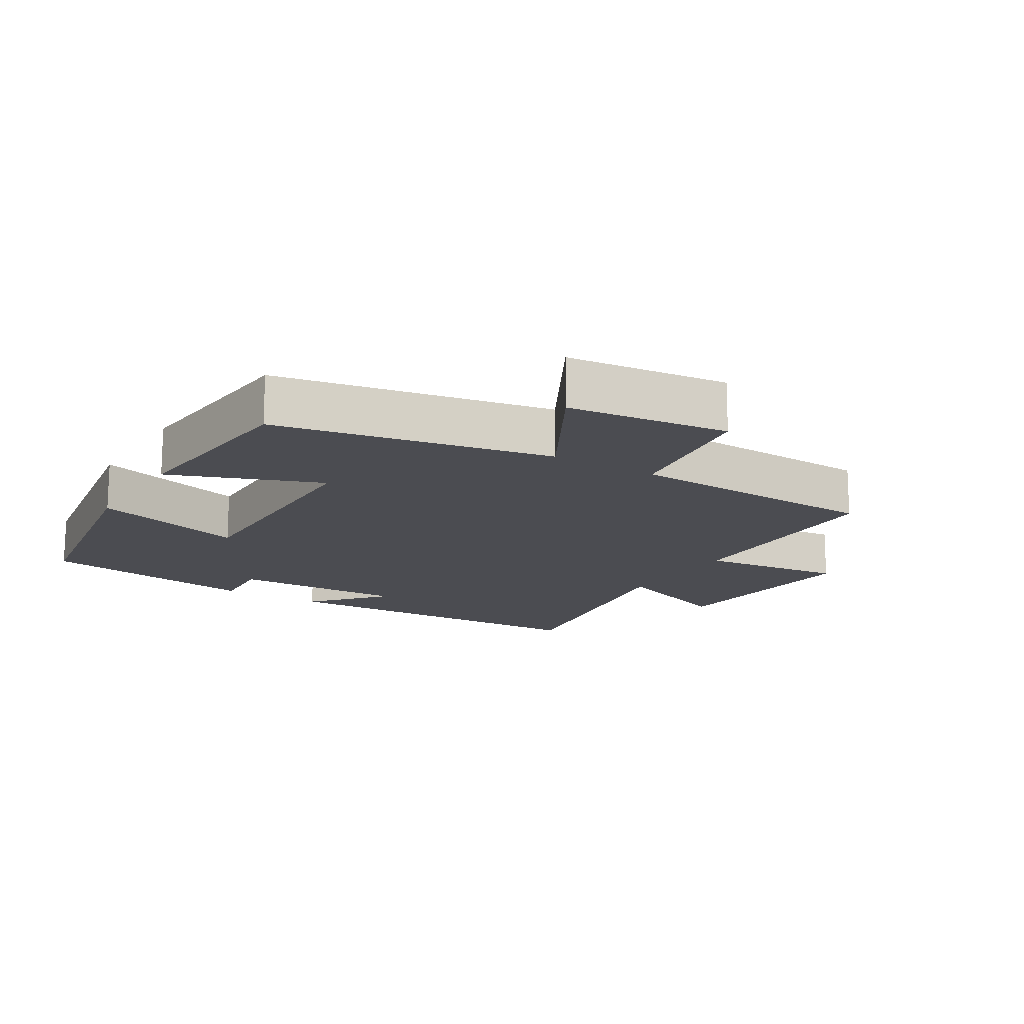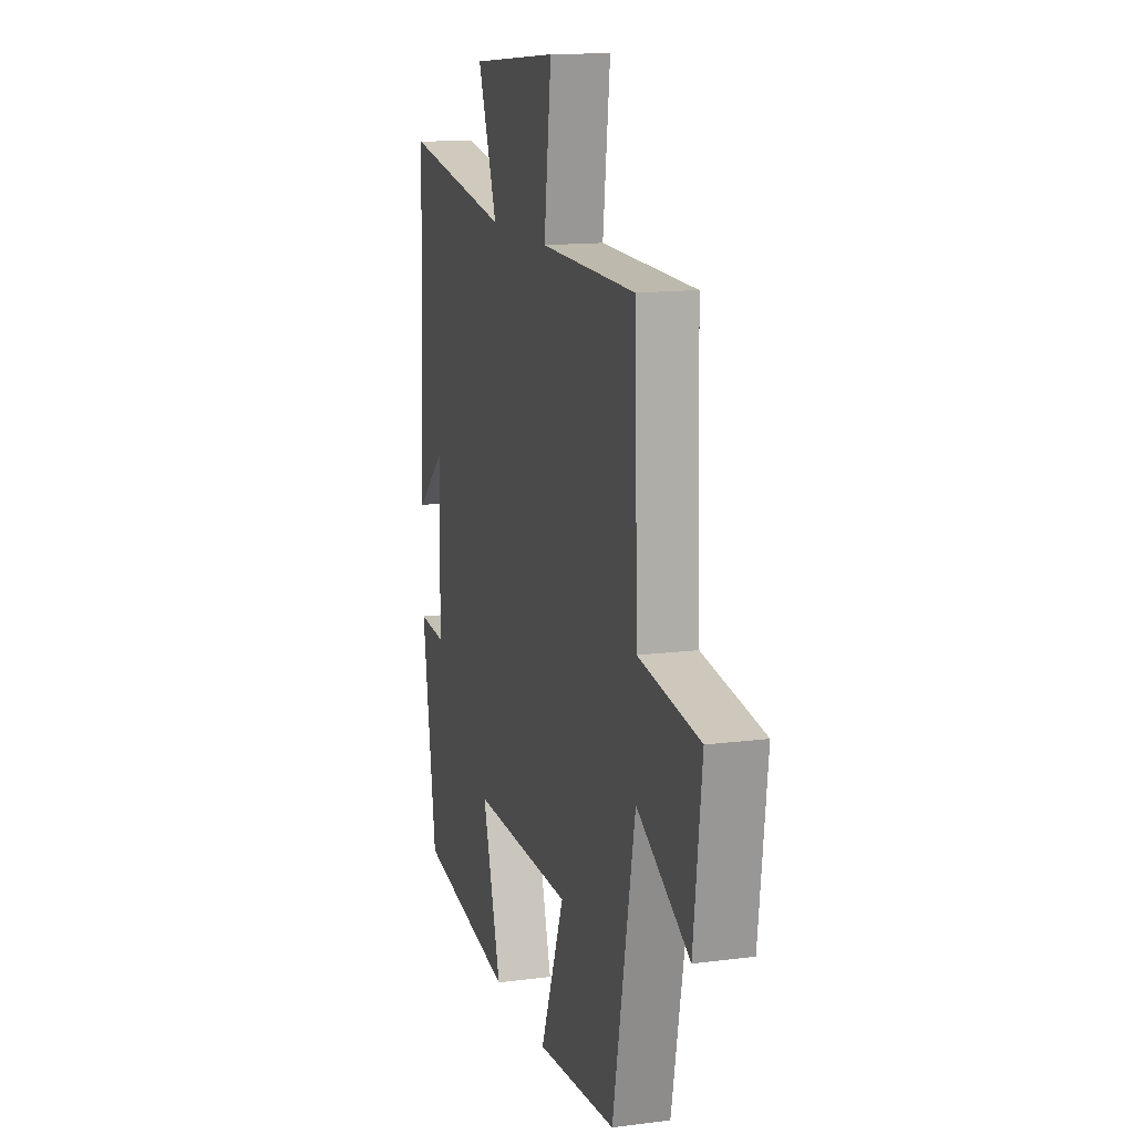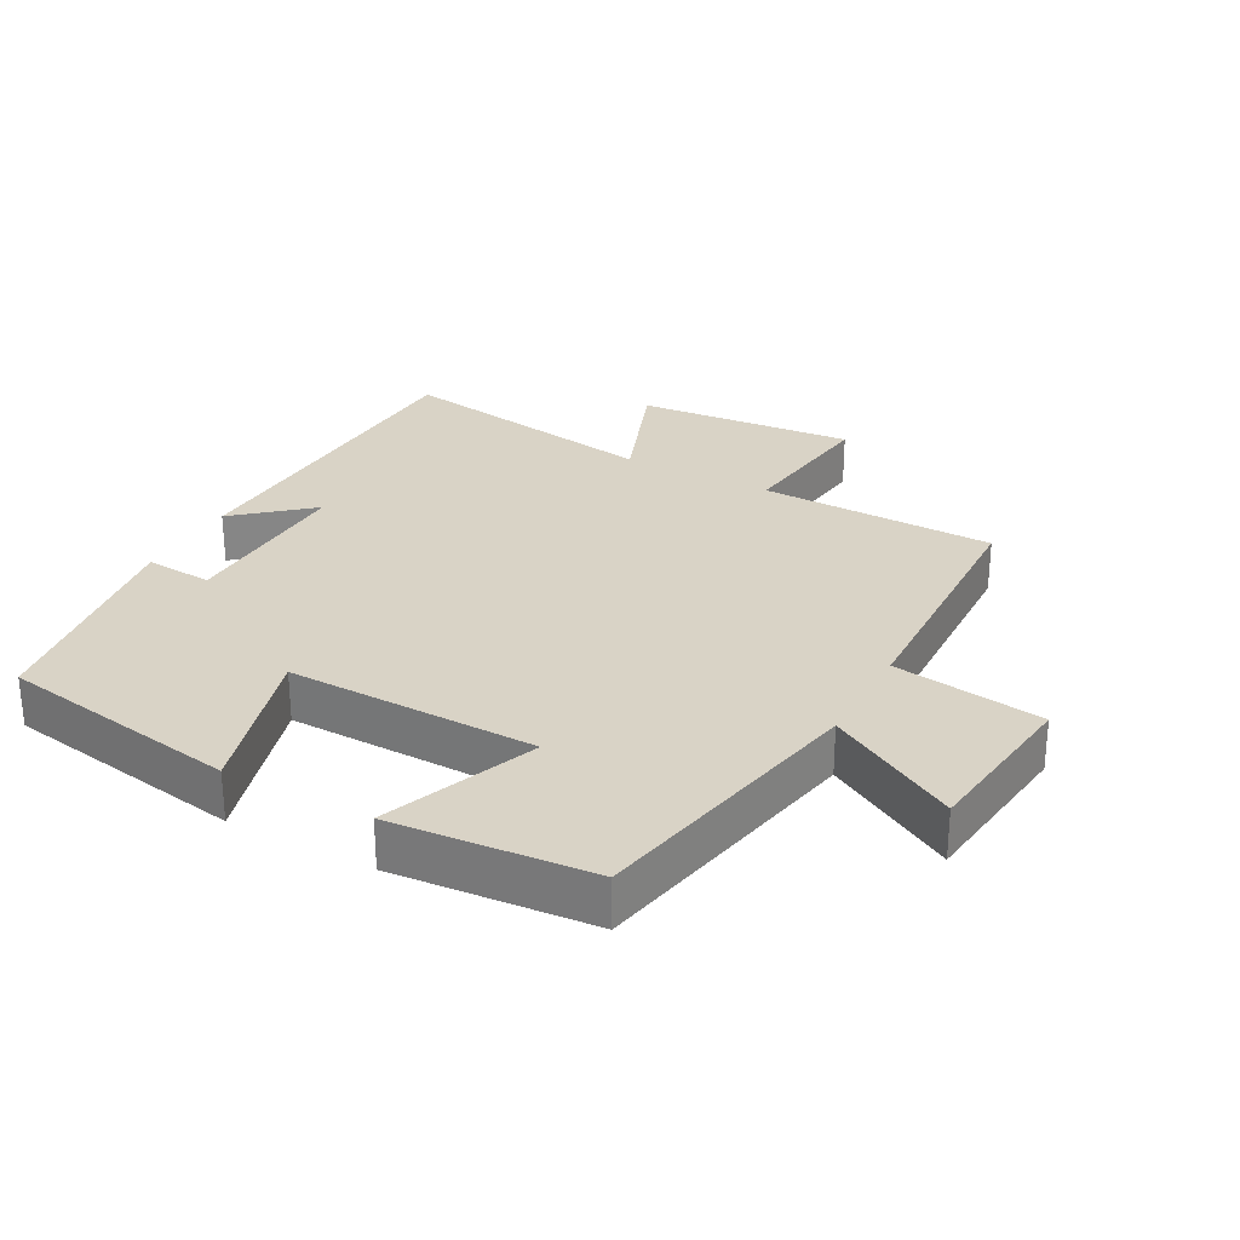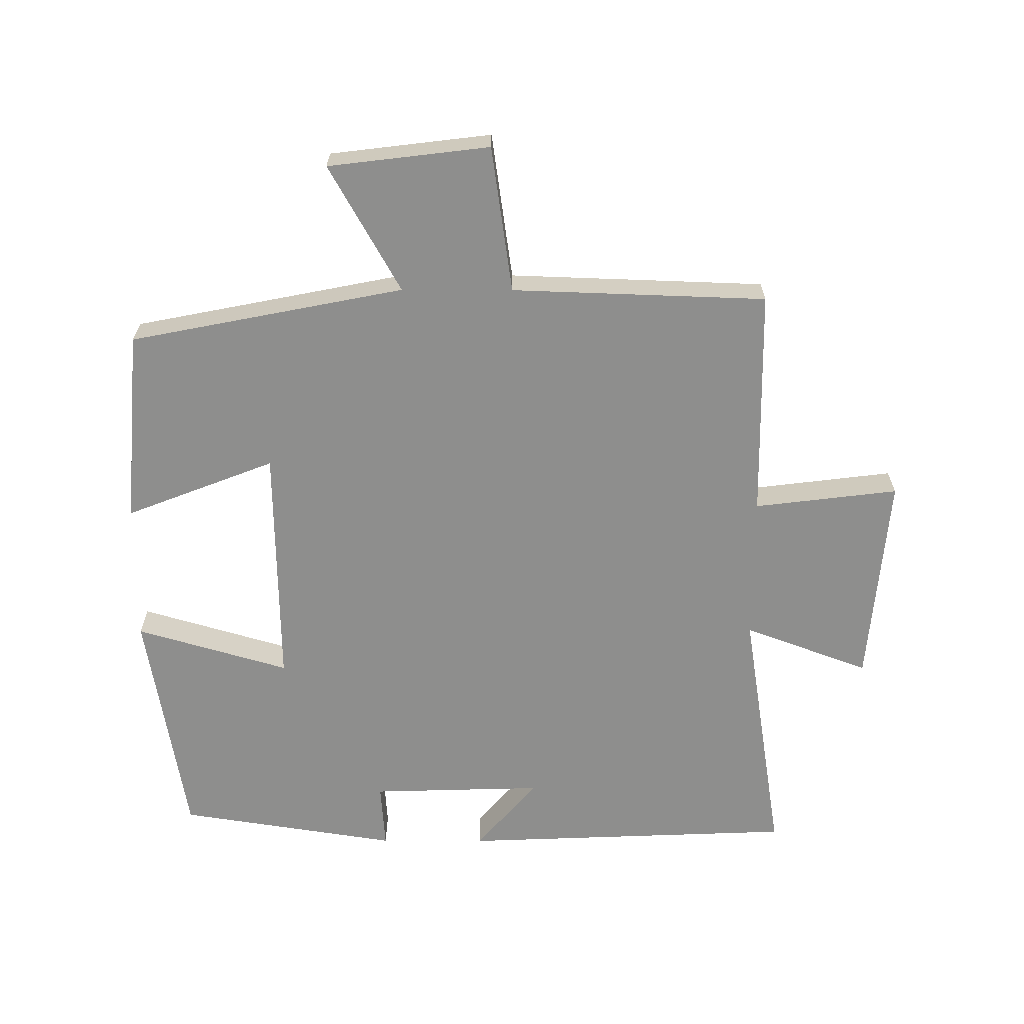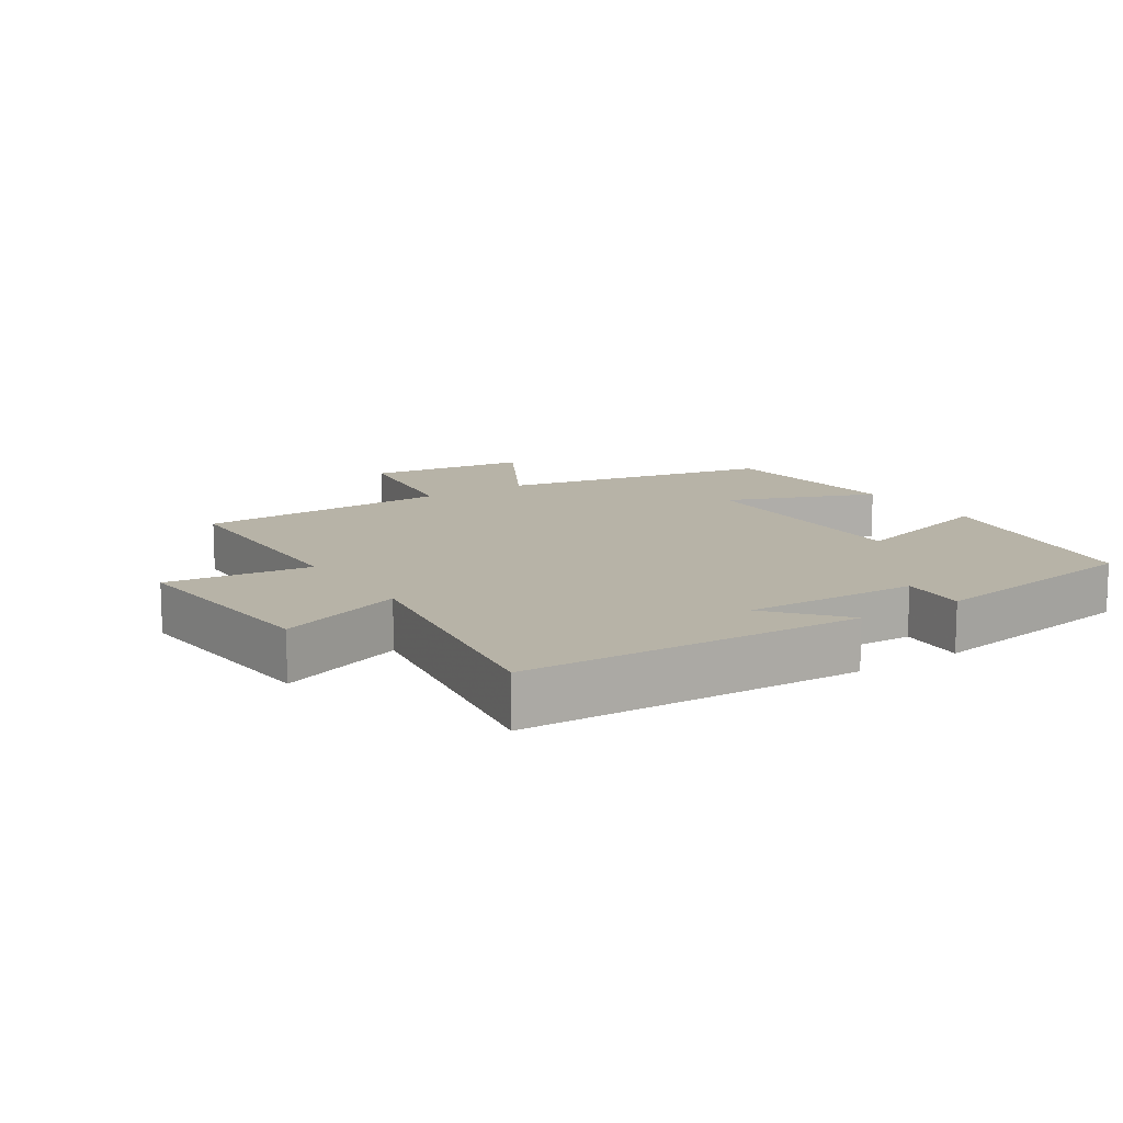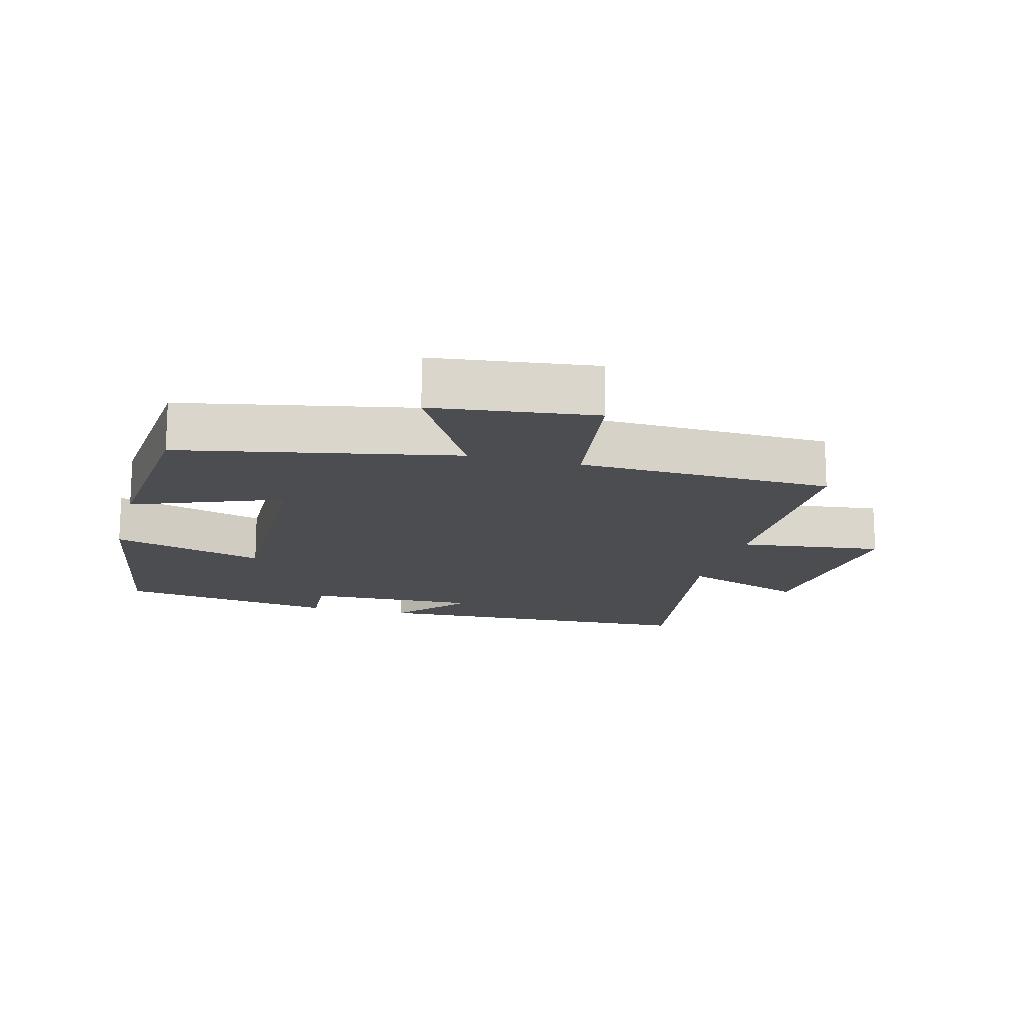
<metadata>
{"format":"obj","ext":"obj","renderer":"f3d","projection":"perspective","resolution":1024,"background":"white","views":[{"elev":-15.5,"azim":-121.8,"up":"+Y"},{"elev":14.0,"azim":-106.1,"up":"+Z"},{"elev":28.3,"azim":-151.5,"up":"+Y"},{"elev":-64.9,"azim":-90.2,"up":"+Y"},{"elev":12.6,"azim":56.9,"up":"+Y"},{"elev":-15.7,"azim":-104.8,"up":"+Y"}]}
</metadata>
<code>
v 0.448 0.07 -0.44
v 0.091 0.07 -0.5
v 0.159 0.07 -0.268
v -0.211 0.07 -0.274
v -0.123 0.07 -0.5
v -0.418 0.07 -0.475
v -0.5 0.07 -0.06
v -0.692 0.07 -0.168
v -0.722 0.07 0.076
v -0.5 0.07 0.108
v -0.487 0.07 0.494
v -0.139 0.07 0.5
v -0.166 0.07 0.718
v 0.156 0.07 0.69
v 0.085 0.07 0.5
v 0.479 0.07 0.563
v 0.5 0.07 0.055
v 0.392 0.07 0.148
v 0.4 0.07 -0.114
v 0.5 0.07 -0.107
v 0.448 0 -0.44
v 0.091 0 -0.5
v 0.159 0 -0.268
v -0.211 0 -0.274
v -0.123 0 -0.5
v -0.418 0 -0.475
v -0.5 0 -0.06
v -0.692 0 -0.168
v -0.722 0 0.076
v -0.5 0 0.108
v -0.487 0 0.494
v -0.139 0 0.5
v -0.166 0 0.718
v 0.156 0 0.69
v 0.085 0 0.5
v 0.479 0 0.563
v 0.5 0 0.055
v 0.392 0 0.148
v 0.4 0 -0.114
v 0.5 0 -0.107
f 1 2 3
f 20 1 3
f 19 20 3
f 18 19 3 4
f 15 16 17 18
f 15 18 4
f 12 13 14 15
f 12 15 4
f 11 12 4
f 10 11 4
f 7 8 9 10
f 6 7 10
f 5 6 10
f 4 5 10
f 23 22 21
f 23 21 40
f 23 40 39
f 24 23 39 38
f 38 37 36 35
f 24 38 35
f 35 34 33 32
f 24 35 32
f 24 32 31
f 24 31 30
f 30 29 28 27
f 30 27 26
f 30 26 25
f 30 25 24
f 1 21 22 2
f 2 22 23 3
f 3 23 24 4
f 4 24 25 5
f 5 25 26 6
f 6 26 27 7
f 7 27 28 8
f 8 28 29 9
f 9 29 30 10
f 10 30 31 11
f 11 31 32 12
f 12 32 33 13
f 13 33 34 14
f 14 34 35 15
f 15 35 36 16
f 16 36 37 17
f 17 37 38 18
f 18 38 39 19
f 19 39 40 20
f 20 40 21 1

</code>
